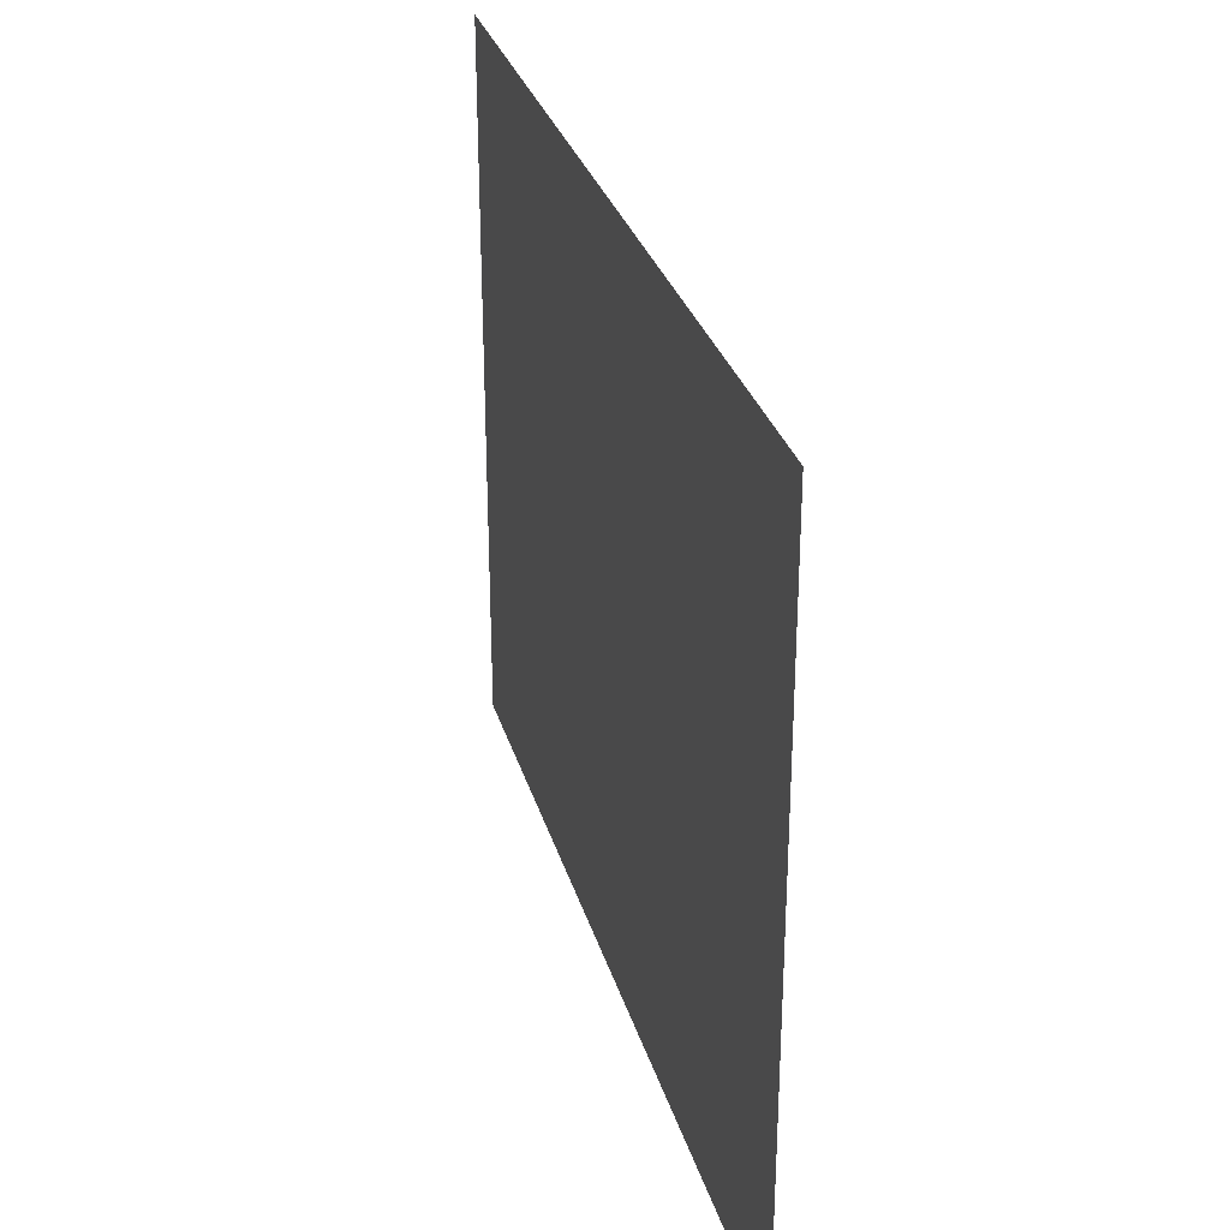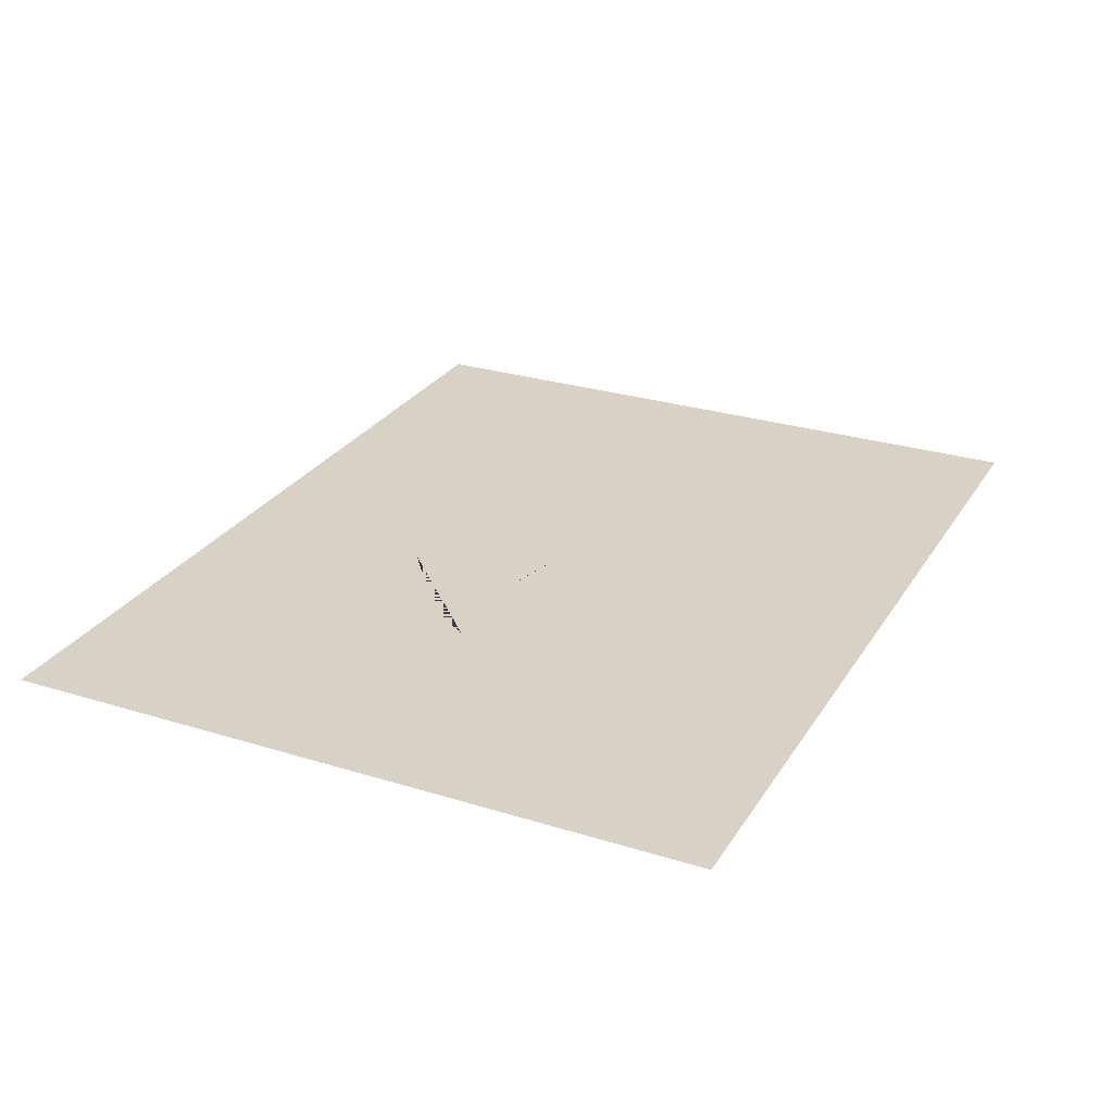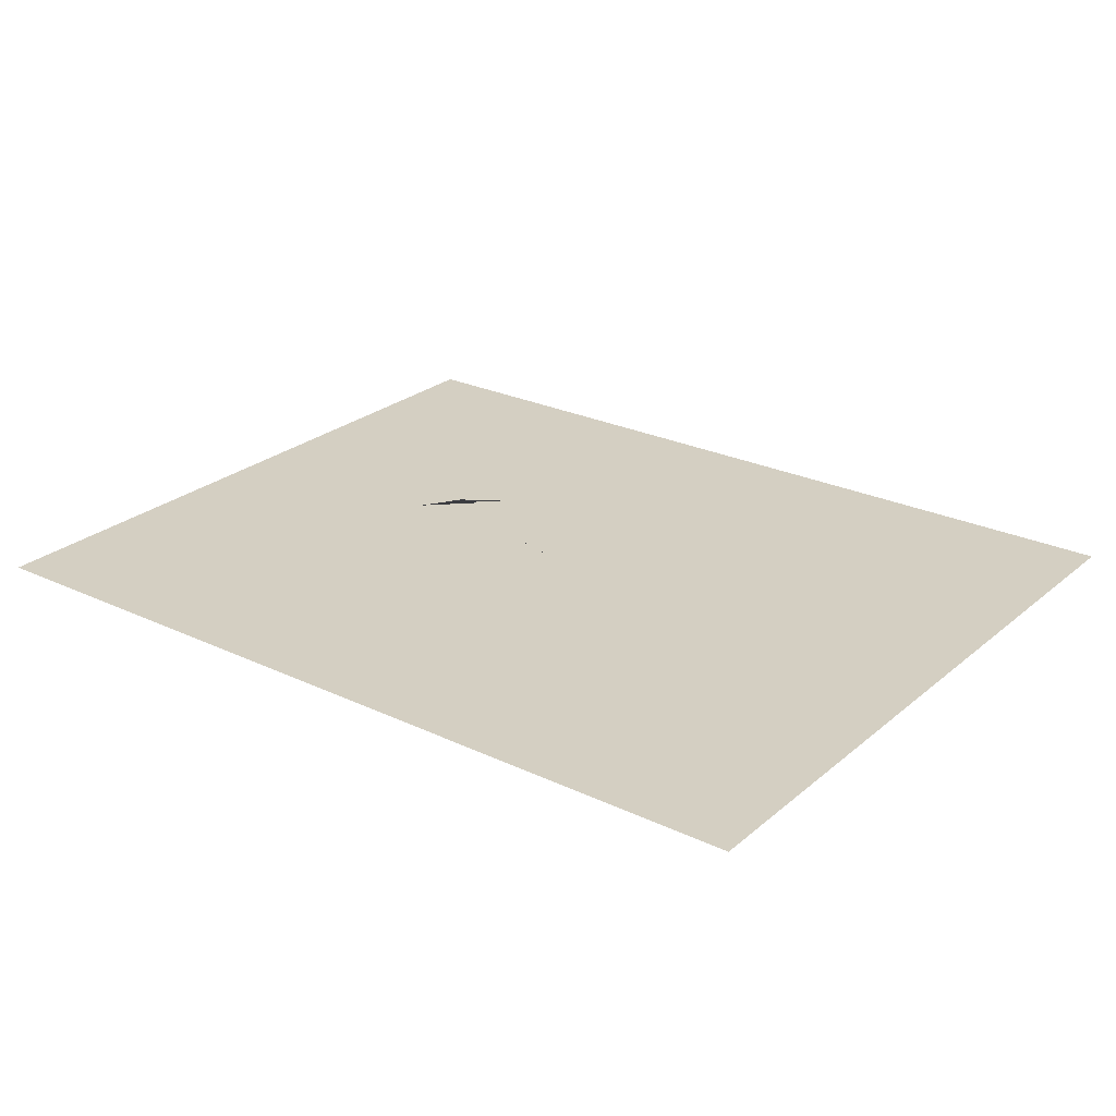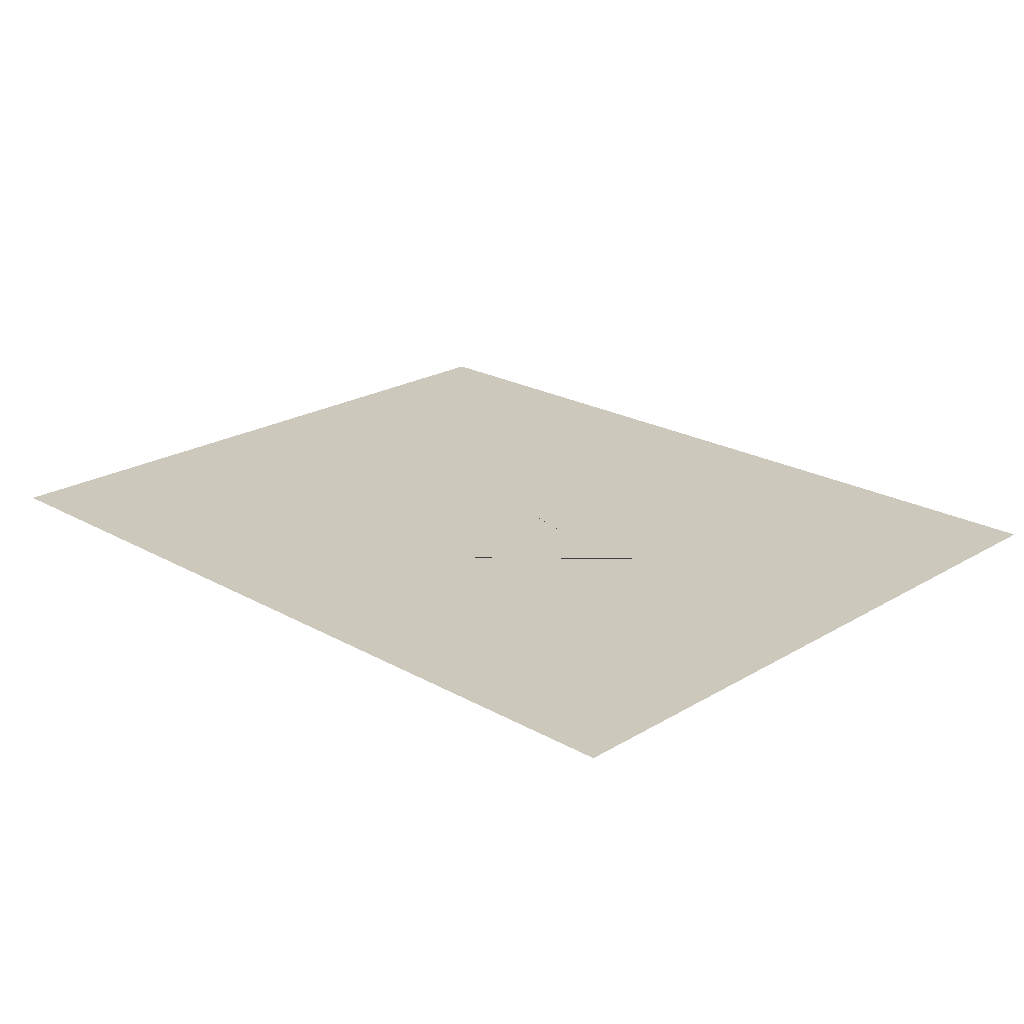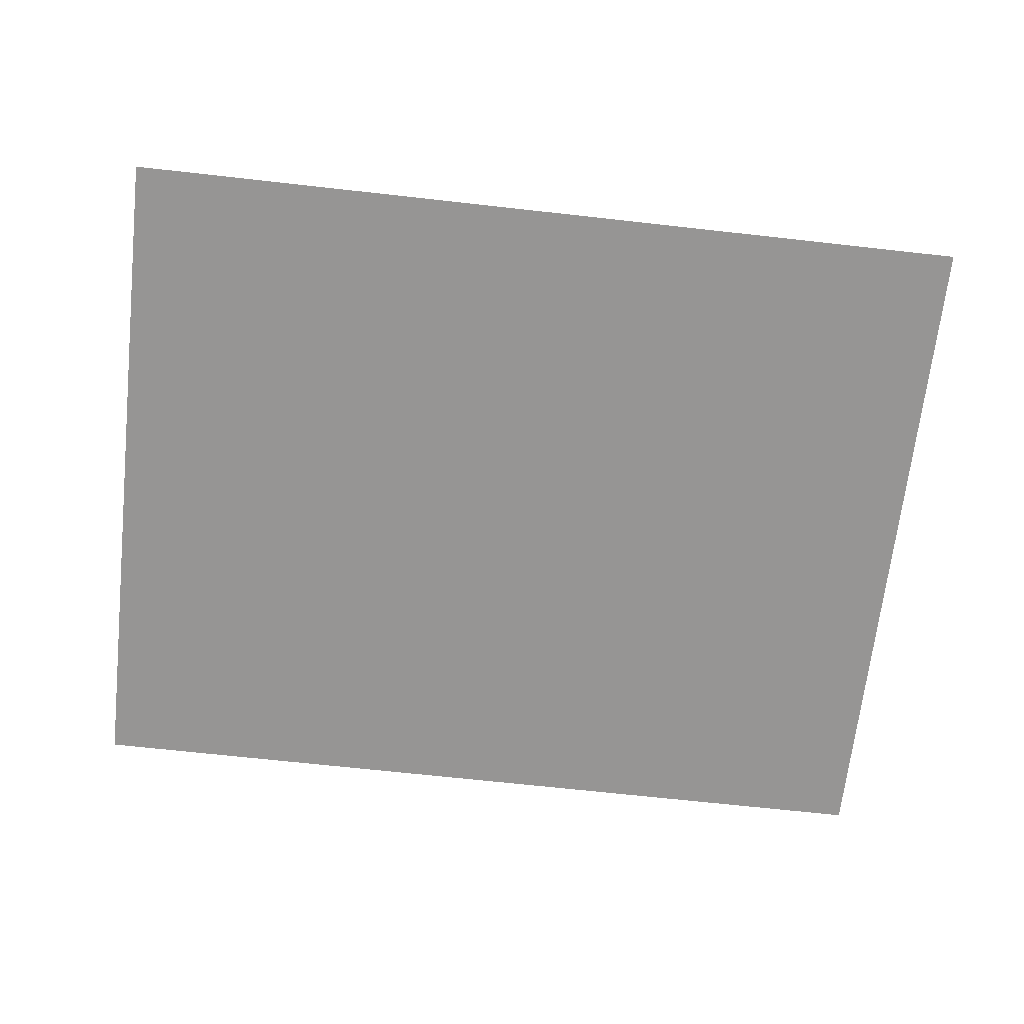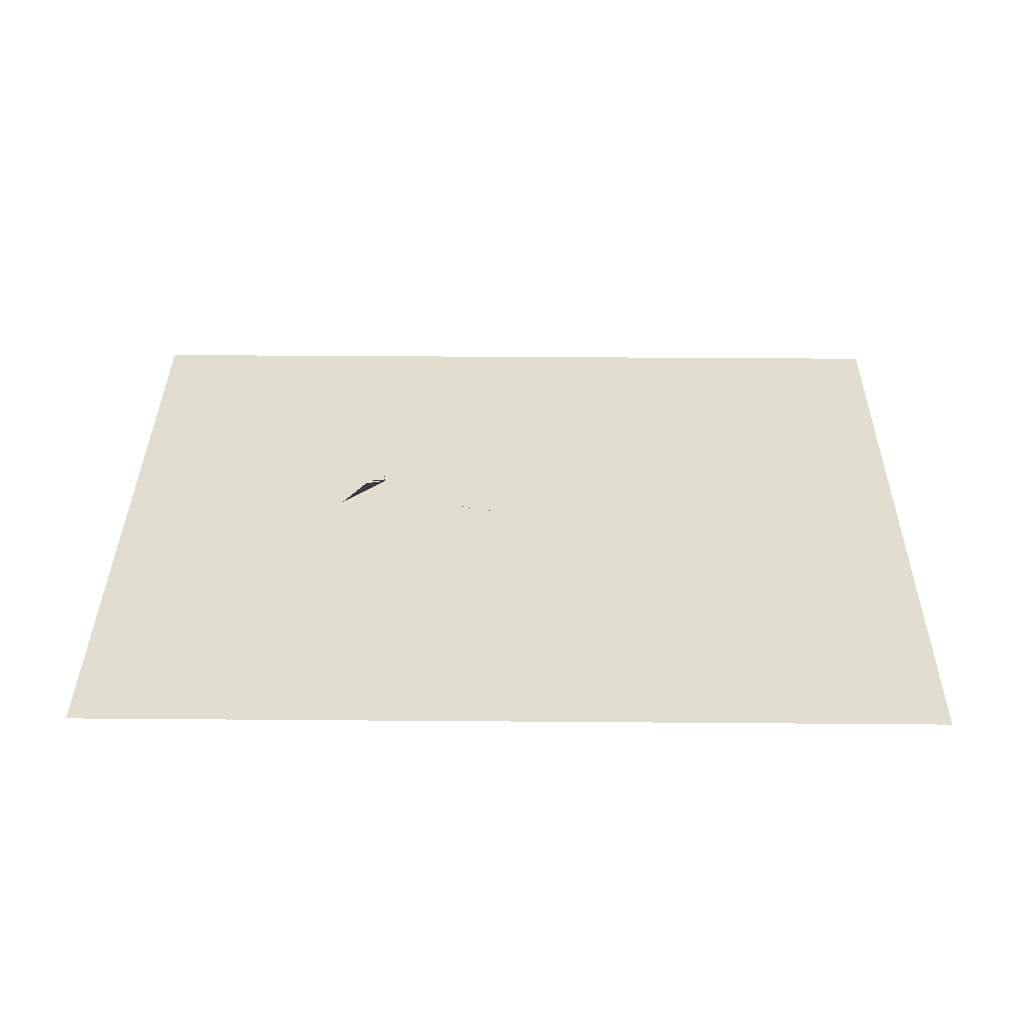
<metadata>
{"format":"obj","ext":"obj","renderer":"f3d","projection":"perspective","resolution":1024,"background":"white","views":[{"elev":30.3,"azim":74.7,"up":"+Z"},{"elev":27.3,"azim":-64.4,"up":"+Y"},{"elev":25.4,"azim":37.2,"up":"+Y"},{"elev":22.1,"azim":-135.8,"up":"+Y"},{"elev":-67.6,"azim":173.6,"up":"+Y"},{"elev":35.6,"azim":0.6,"up":"+Y"}]}
</metadata>
<code>
o terrain_Circle
v -37.19 0 3.076
v -35.77 0 7.323
v -30.82 0 7.564
v -25.94 0 6.438
v -20.69 0 -0.06721
v -12.65 0 -5.748
v -7.952 0 -4.589
v -5.237 0 -0.49
v -5.667 0 1.786
v -7.208 0 2.768
v -8.568 0 2.311
v -10.8 0 0.3914
v -16.08 0 1.668
v -20.34 0 5.815
v -19.61 0 11.15
v -12.93 0 14.23
v -1.909 0 14.47
v 6.032 0 13.24
v 10.49 0 11.94
v 12.85 0 8.628
v 13.02 0 5.002
v 10.65 0 1.719
v 7.213 0 0.4772
v 4.369 0 0.1925
v -0.772 0 -3.588
v -4.832 0 -8.989
v -5.277 0 -13.92
v -9.026 0 -17.57
v -15 0 -20.35
v -26.92 0 -16.93
v -34.2 0 -10.66
v -36.67 0 -2.969
v -29.31 0 -6.733
v -26.56 0 -11.08
v -21.06 0 -12.32
v -19.73 0 -7.442
v -23.72 0 -3.275
v -28.16 0 -2.389
v -56.12 -1.017 32.67
v 40.15 -1.017 32.67
v -56.12 -1.017 -44.07
v 40.15 -1.017 -44.07
v -4.952 0 -15.1
v -8.051 0 -17.61
v -3.693 0 -16.16
v -6.791 0 -18.67
v -1.433 0 -16.8
v -5.964 0 -20.47
v 0.8828 0 -15.62
v 1.98 0 -12.17
v 1.005 0 -7.249
v 1.777 0 -3.471
v 4.75 0 -1.96
v 10.06 0 -0.5948
v 13.52 0 -2.785
v 15.62 0 -6.178
v 13.86 0 -9.861
v 10.23 0 -11.04
v 6.105 0 -13.65
v 4.841 0 -17.36
v 6.304 0 -22.04
v 5.251 0 -26.04
v 0.828 0 -30.6
v -6.824 0 -31.31
v -14.12 0 -28.57
v -16.37 0 -25.48
v -15.88 0 -24.07
v -14.5 0 -22.48
f 2 3 4 5 37 38 33 31 32 1
f 29 30 31 33 34 35
f 5 6 36 37
f 7 26 27 28 29 35 36 6
f 8 25 26 7
f 19 20 21 22 23 24 18
f 9 24 25 8
f 18 24 9 17
f 10 11 16 17 9
f 12 13 14 15 16 11
f 28 27 43 44
f 44 43 45 46
f 46 45 47 48
f 49 50 59 60
f 64 65 66 67 68 48
f 64 48 47 61 62 63
f 61 47 49 60
f 51 52 53 54 55 56 57 58 59 50
f 39 40 42 41

</code>
